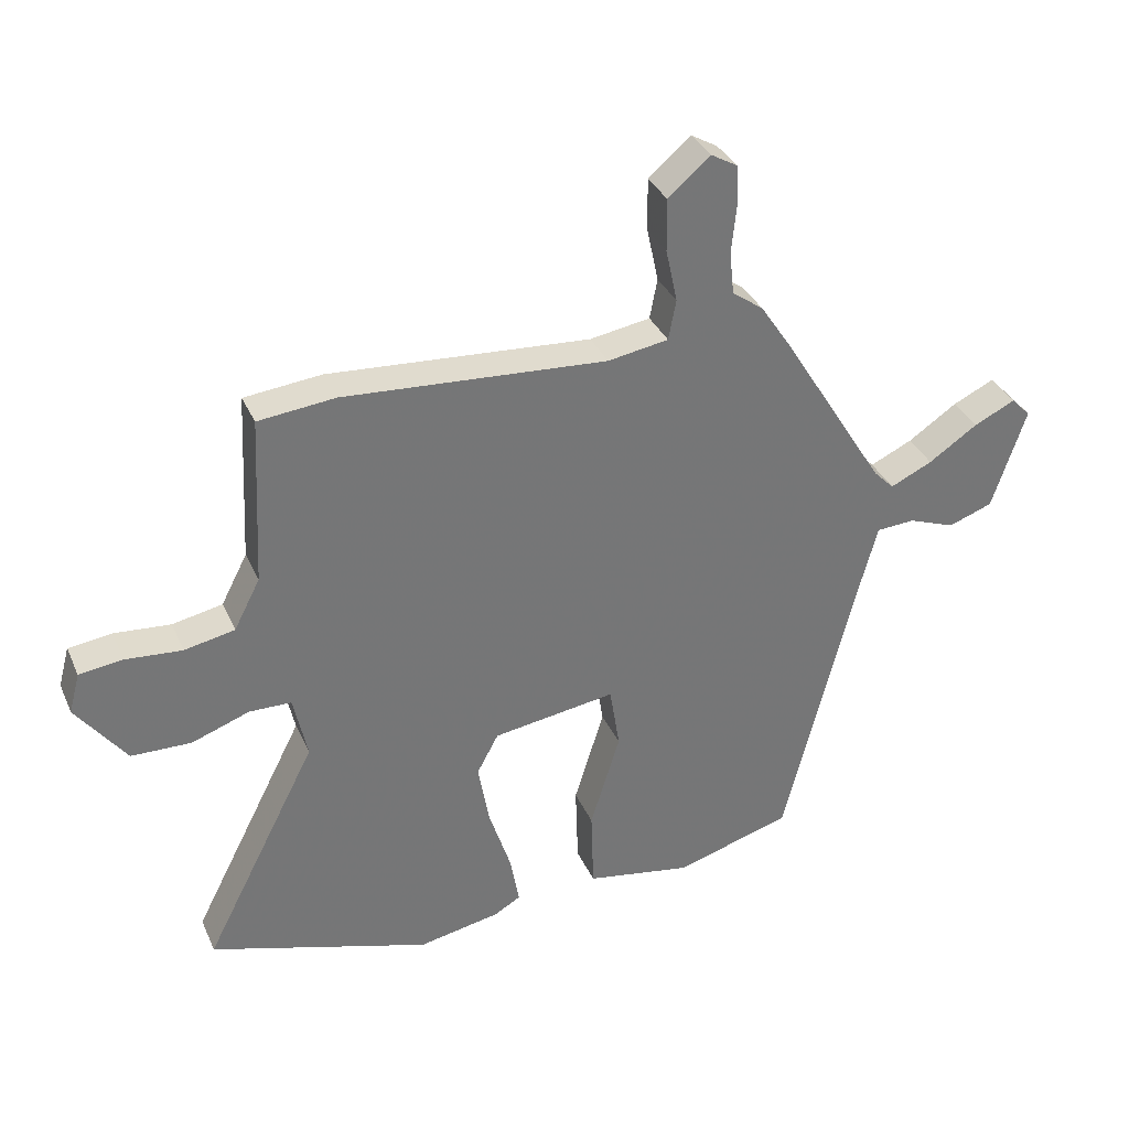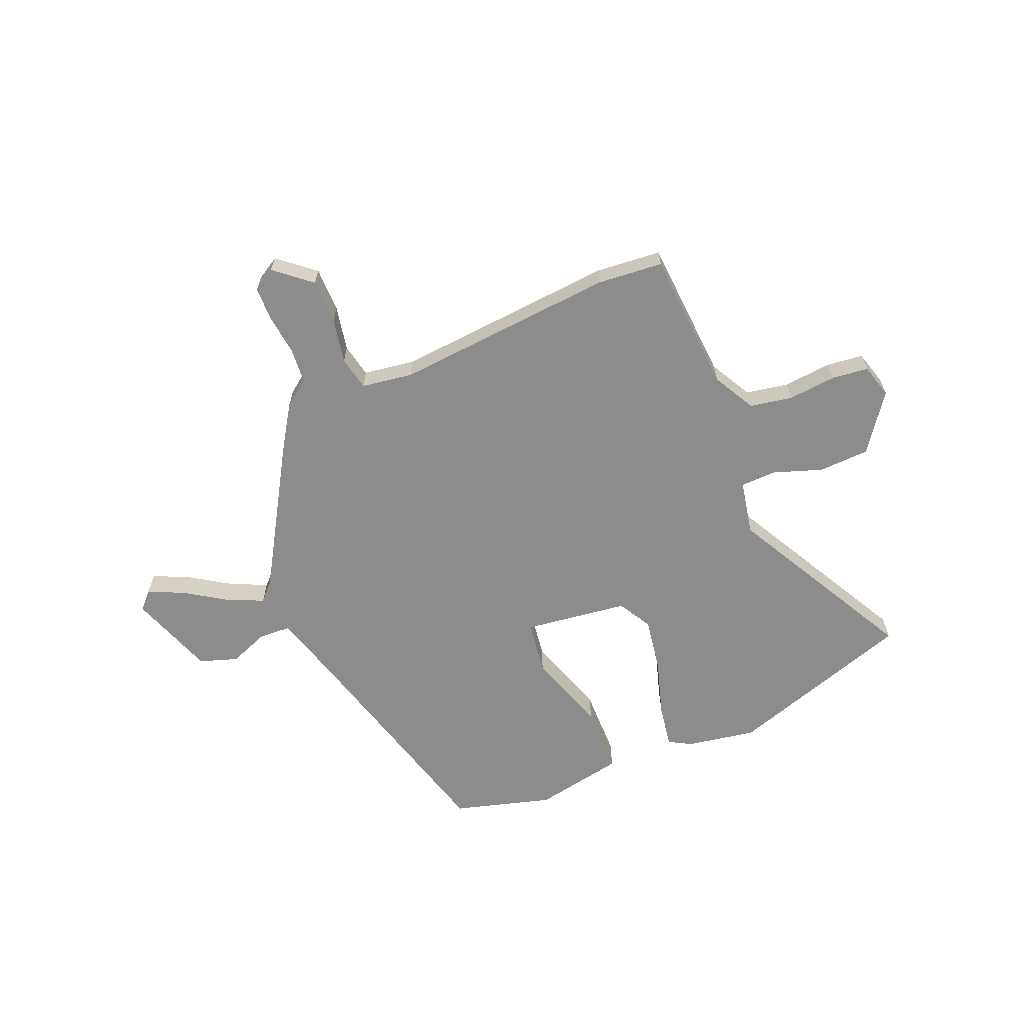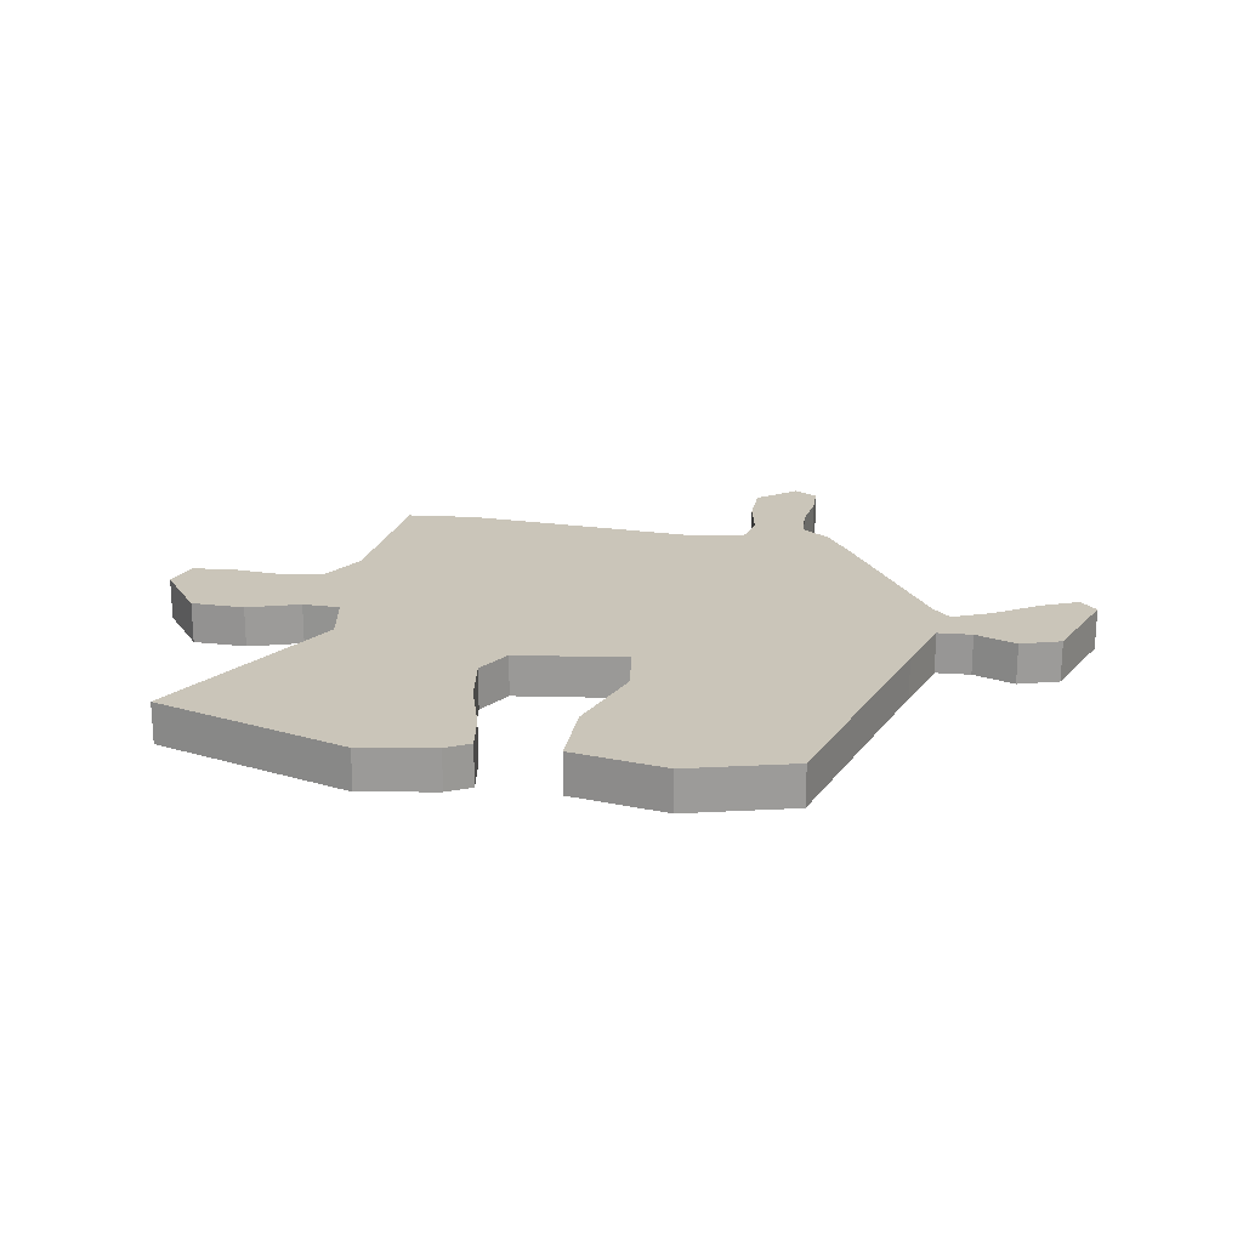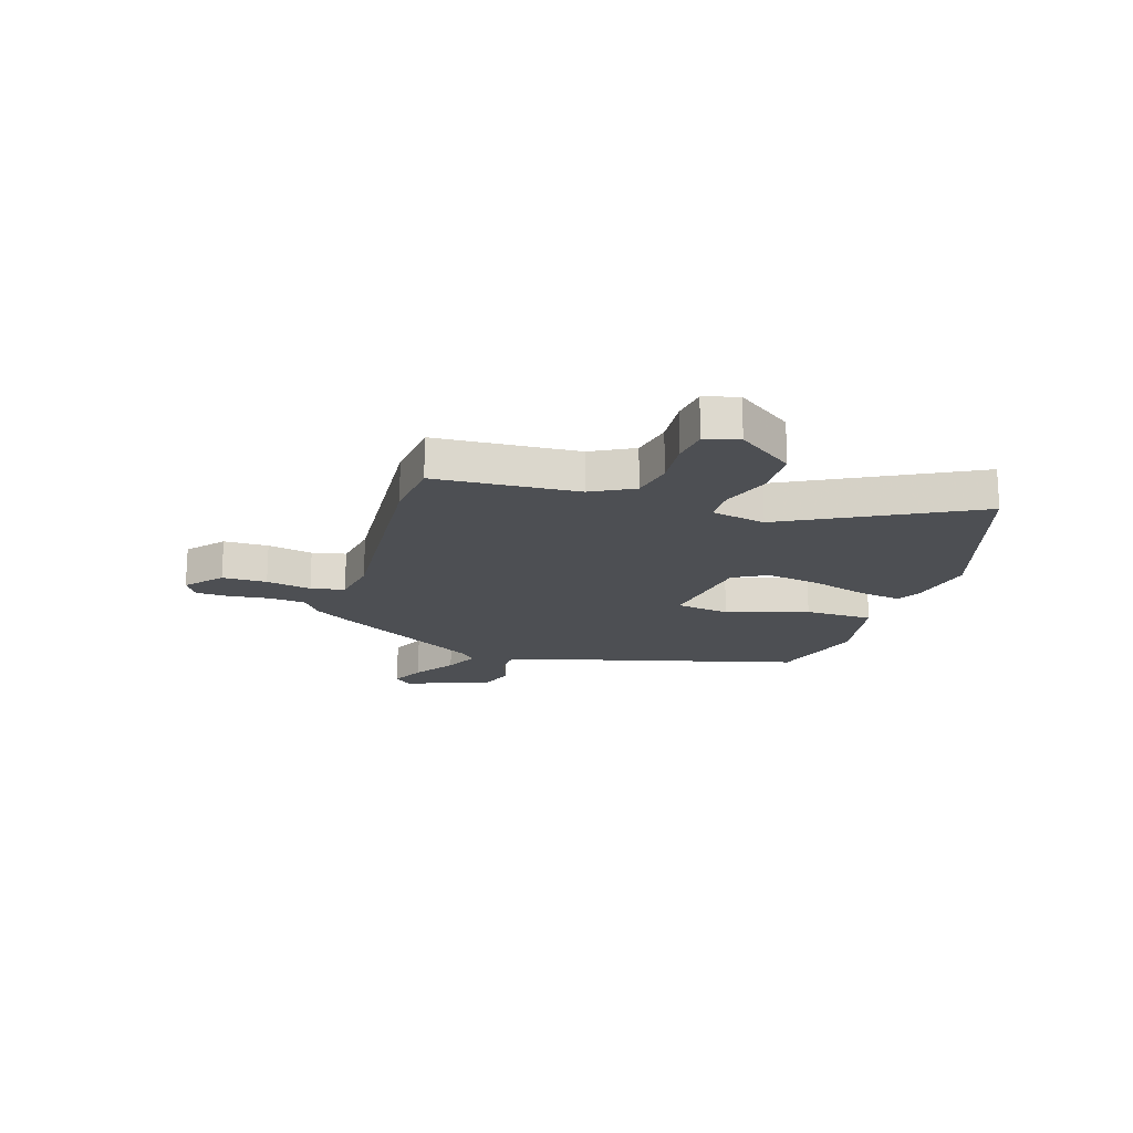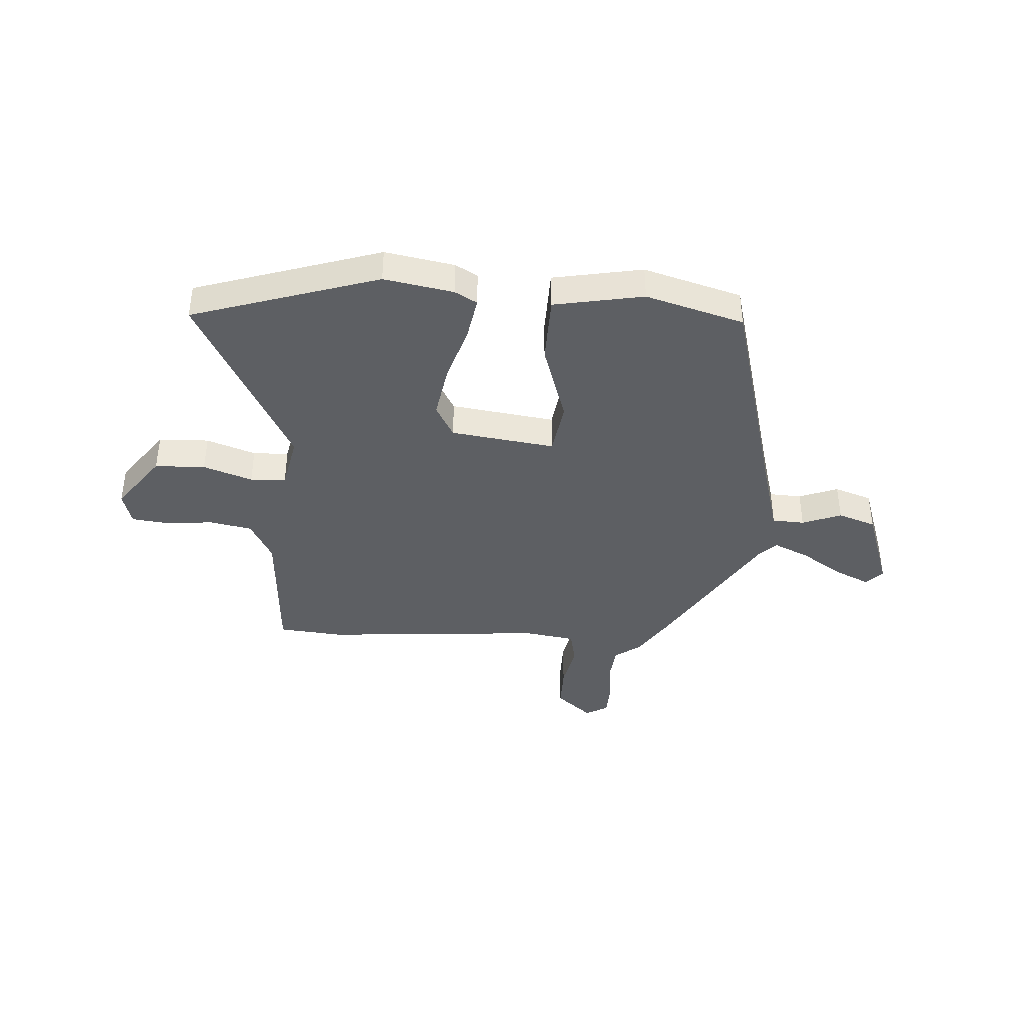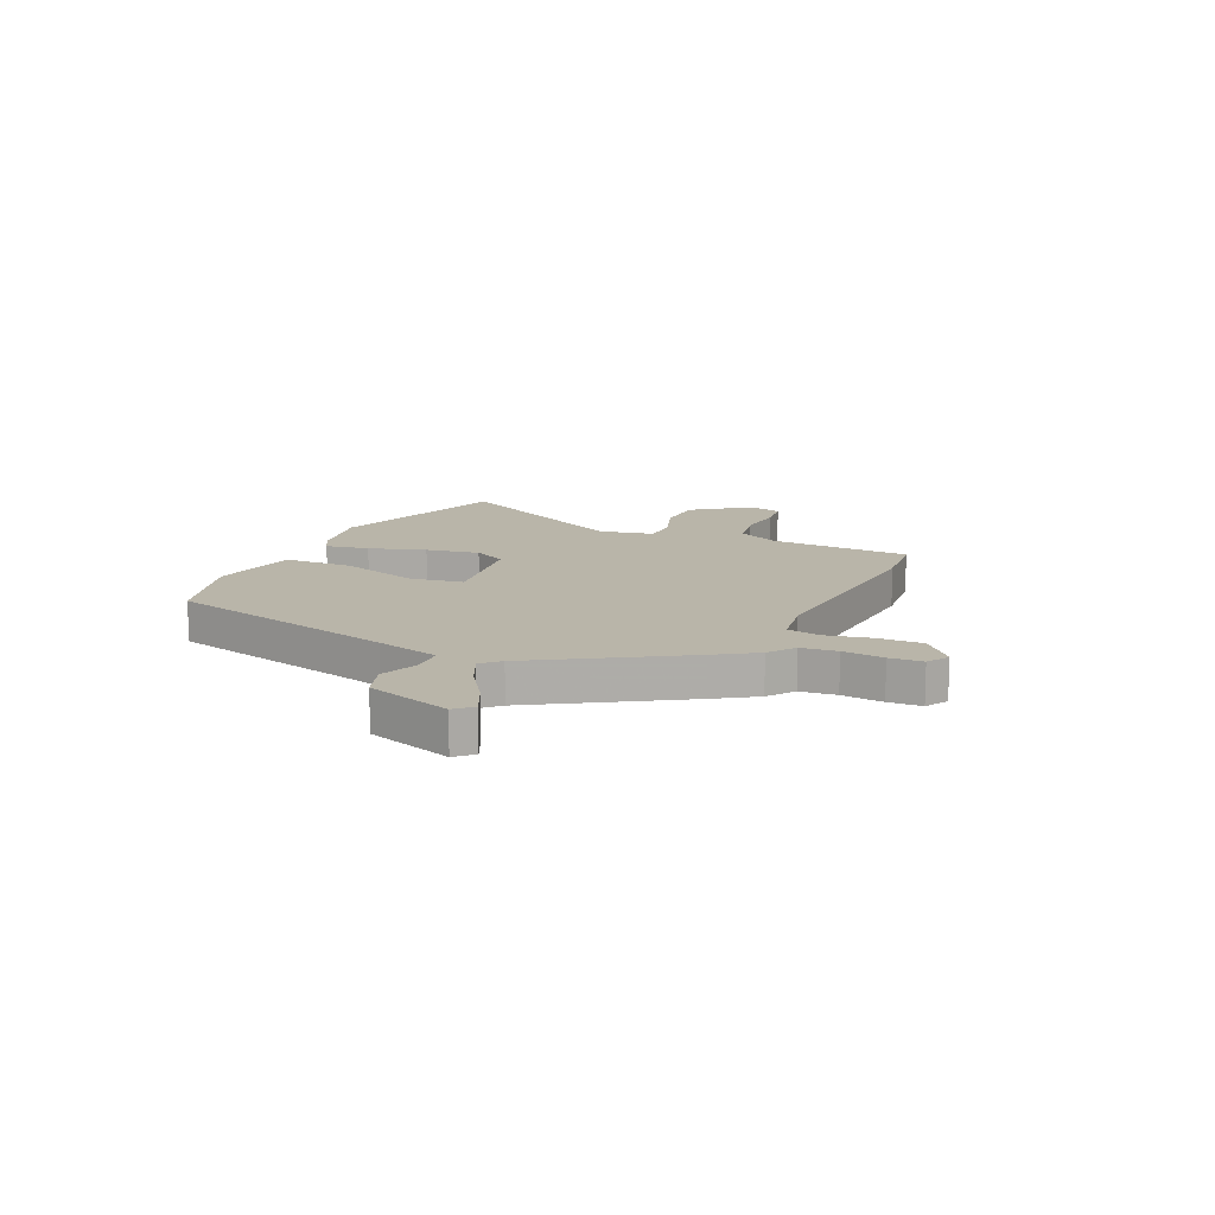
<metadata>
{"format":"obj","ext":"obj","renderer":"f3d","projection":"perspective","resolution":1024,"background":"white","views":[{"elev":34.2,"azim":158.5,"up":"+Z"},{"elev":-64.2,"azim":23.7,"up":"+Y"},{"elev":20.7,"azim":-168.8,"up":"+Y"},{"elev":-17.8,"azim":73.1,"up":"+Y"},{"elev":-39.8,"azim":177.0,"up":"+Y"},{"elev":13.4,"azim":-65.1,"up":"+Y"}]}
</metadata>
<code>
v 0.66 0.07 -0.451
v 0.312 0.07 -0.558
v 0.183 0.07 -0.533
v 0.142 0.07 -0.509
v 0.157 0.07 -0.428
v 0.191 0.07 -0.323
v 0.209 0.07 -0.223
v 0.175 0.07 -0.16
v -0.018 0.07 -0.131
v -0.034 0.07 -0.231
v 0.013 0.07 -0.383
v 0.009 0.07 -0.511
v -0.158 0.07 -0.54
v -0.34 0.07 -0.485
v -0.451 0.07 -0.048
v -0.483 0.07 0.071
v -0.543 0.07 0.075
v -0.616 0.07 0.048
v -0.686 0.07 0.073
v -0.739 0.07 0.233
v -0.709 0.07 0.264
v -0.644 0.07 0.233
v -0.567 0.07 0.181
v -0.501 0.07 0.15
v -0.469 0.07 0.182
v -0.305 0.07 0.446
v -0.255 0.07 0.521
v -0.206 0.07 0.556
v -0.199 0.07 0.623
v -0.207 0.07 0.7
v -0.204 0.07 0.762
v -0.162 0.07 0.786
v -0.096 0.07 0.729
v -0.097 0.07 0.646
v -0.115 0.07 0.562
v -0.103 0.07 0.499
v -0.008 0.07 0.483
v 0.405 0.07 0.51
v 0.526 0.07 0.497
v 0.539 0.07 0.232
v 0.58 0.07 0.153
v 0.659 0.07 0.137
v 0.748 0.07 0.144
v 0.816 0.07 0.135
v 0.833 0.07 0.072
v 0.755 0.07 -0.032
v 0.661 0.07 -0.034
v 0.57 0.07 -0.001
v 0.504 0.07 -0.002
v 0.482 0.07 -0.103
v 0.66 0 -0.451
v 0.312 0 -0.558
v 0.183 0 -0.533
v 0.142 0 -0.509
v 0.157 0 -0.428
v 0.191 0 -0.323
v 0.209 0 -0.223
v 0.175 0 -0.16
v -0.018 0 -0.131
v -0.034 0 -0.231
v 0.013 0 -0.383
v 0.009 0 -0.511
v -0.158 0 -0.54
v -0.34 0 -0.485
v -0.451 0 -0.048
v -0.483 0 0.071
v -0.543 0 0.075
v -0.616 0 0.048
v -0.686 0 0.073
v -0.739 0 0.233
v -0.709 0 0.264
v -0.644 0 0.233
v -0.567 0 0.181
v -0.501 0 0.15
v -0.469 0 0.182
v -0.305 0 0.446
v -0.255 0 0.521
v -0.206 0 0.556
v -0.199 0 0.623
v -0.207 0 0.7
v -0.204 0 0.762
v -0.162 0 0.786
v -0.096 0 0.729
v -0.097 0 0.646
v -0.115 0 0.562
v -0.103 0 0.499
v -0.008 0 0.483
v 0.405 0 0.51
v 0.526 0 0.497
v 0.539 0 0.232
v 0.58 0 0.153
v 0.659 0 0.137
v 0.748 0 0.144
v 0.816 0 0.135
v 0.833 0 0.072
v 0.755 0 -0.032
v 0.661 0 -0.034
v 0.57 0 -0.001
v 0.504 0 -0.002
v 0.482 0 -0.103
f 46 47 48
f 45 46 48
f 44 45 48
f 43 44 48
f 42 43 48
f 41 42 48 49
f 40 41 49
f 40 49 50
f 39 40 50
f 38 39 50
f 37 38 50
f 33 34 35
f 32 33 35
f 31 32 35
f 30 31 35
f 29 30 35
f 28 29 35 36
f 27 28 36
f 26 27 36
f 25 26 36
f 36 37 50
f 25 36 50
f 24 25 50
f 21 22 23
f 20 21 23
f 19 20 23
f 18 19 23
f 17 18 23
f 16 17 23 24
f 13 14 15
f 12 13 15
f 11 12 15
f 10 11 15
f 15 16 24
f 10 15 24
f 9 10 24
f 4 5 6
f 3 4 6
f 2 3 6
f 1 2 6
f 50 1 6
f 50 6 7
f 8 9 24 50
f 7 8 50
f 98 97 96
f 98 96 95
f 98 95 94
f 98 94 93
f 98 93 92
f 99 98 92 91
f 99 91 90
f 100 99 90
f 100 90 89
f 100 89 88
f 100 88 87
f 85 84 83
f 85 83 82
f 85 82 81
f 85 81 80
f 85 80 79
f 86 85 79 78
f 86 78 77
f 86 77 76
f 86 76 75
f 100 87 86
f 100 86 75
f 100 75 74
f 73 72 71
f 73 71 70
f 73 70 69
f 73 69 68
f 73 68 67
f 74 73 67 66
f 65 64 63
f 65 63 62
f 65 62 61
f 65 61 60
f 74 66 65
f 74 65 60
f 74 60 59
f 56 55 54
f 56 54 53
f 56 53 52
f 56 52 51
f 56 51 100
f 57 56 100
f 100 74 59 58
f 100 58 57
f 1 51 52 2
f 2 52 53 3
f 3 53 54 4
f 4 54 55 5
f 5 55 56 6
f 6 56 57 7
f 7 57 58 8
f 8 58 59 9
f 9 59 60 10
f 10 60 61 11
f 11 61 62 12
f 12 62 63 13
f 13 63 64 14
f 14 64 65 15
f 15 65 66 16
f 16 66 67 17
f 17 67 68 18
f 18 68 69 19
f 19 69 70 20
f 20 70 71 21
f 21 71 72 22
f 22 72 73 23
f 23 73 74 24
f 24 74 75 25
f 25 75 76 26
f 26 76 77 27
f 27 77 78 28
f 28 78 79 29
f 29 79 80 30
f 30 80 81 31
f 31 81 82 32
f 32 82 83 33
f 33 83 84 34
f 34 84 85 35
f 35 85 86 36
f 36 86 87 37
f 37 87 88 38
f 38 88 89 39
f 39 89 90 40
f 40 90 91 41
f 41 91 92 42
f 42 92 93 43
f 43 93 94 44
f 44 94 95 45
f 45 95 96 46
f 46 96 97 47
f 47 97 98 48
f 48 98 99 49
f 49 99 100 50
f 50 100 51 1

</code>
